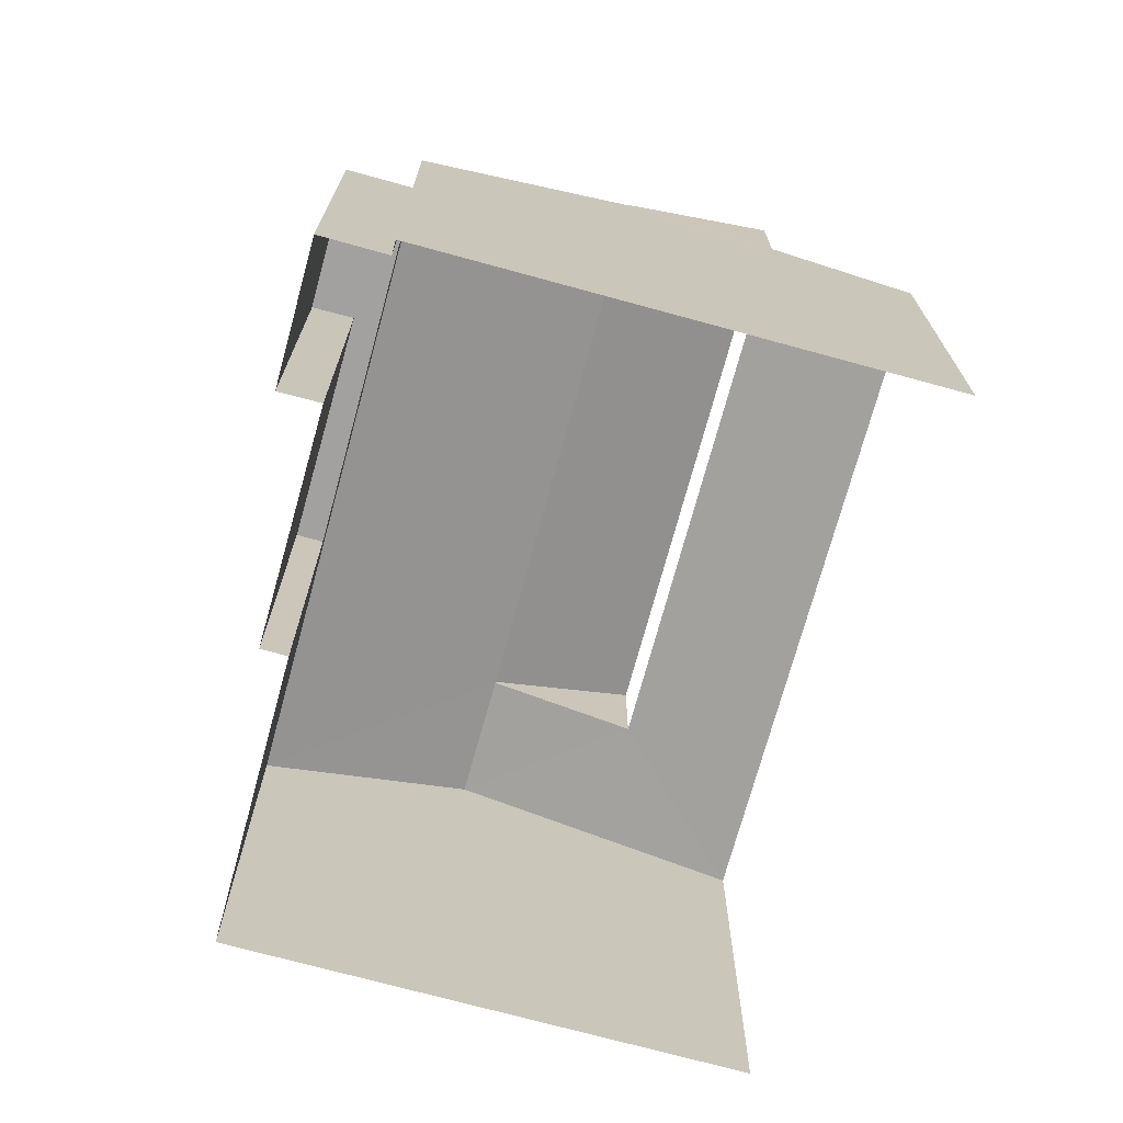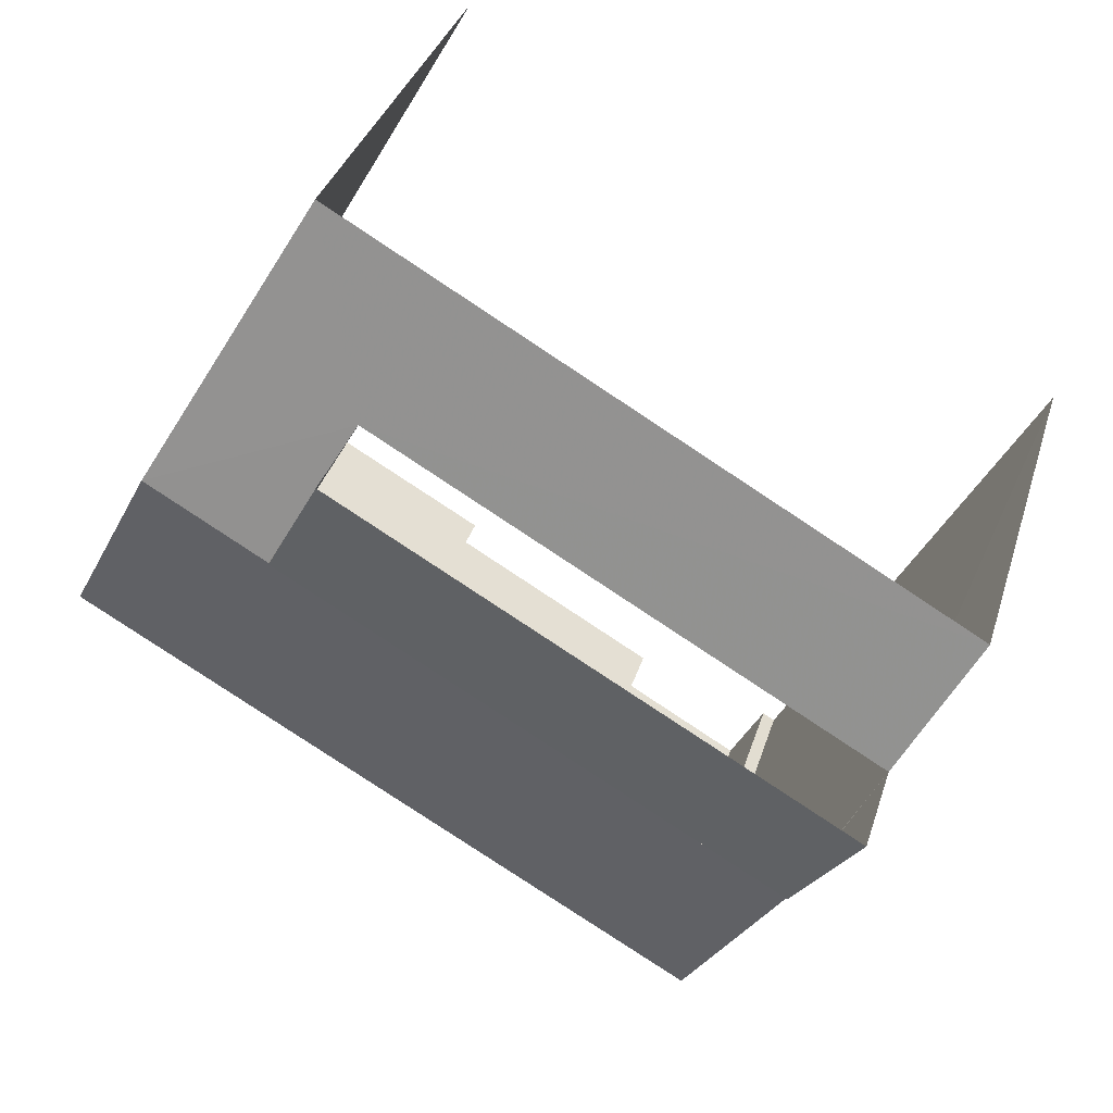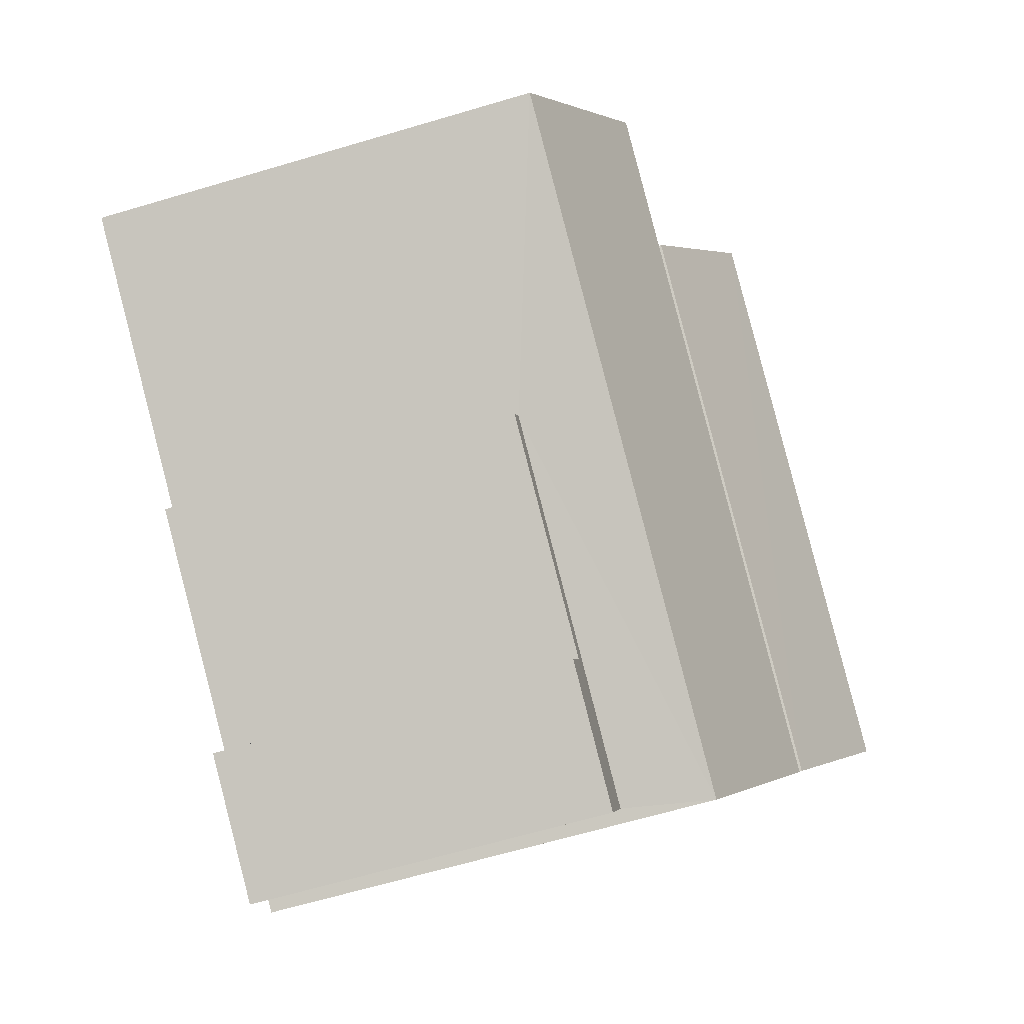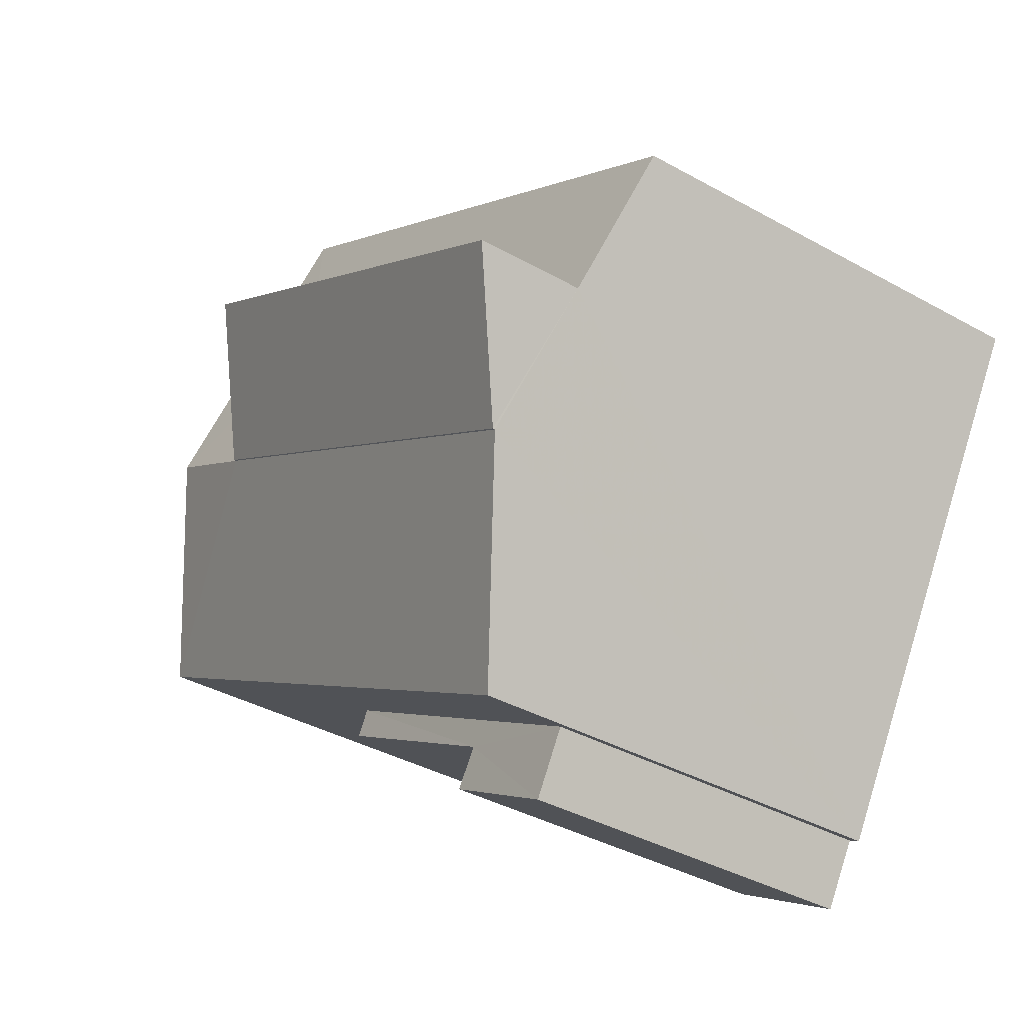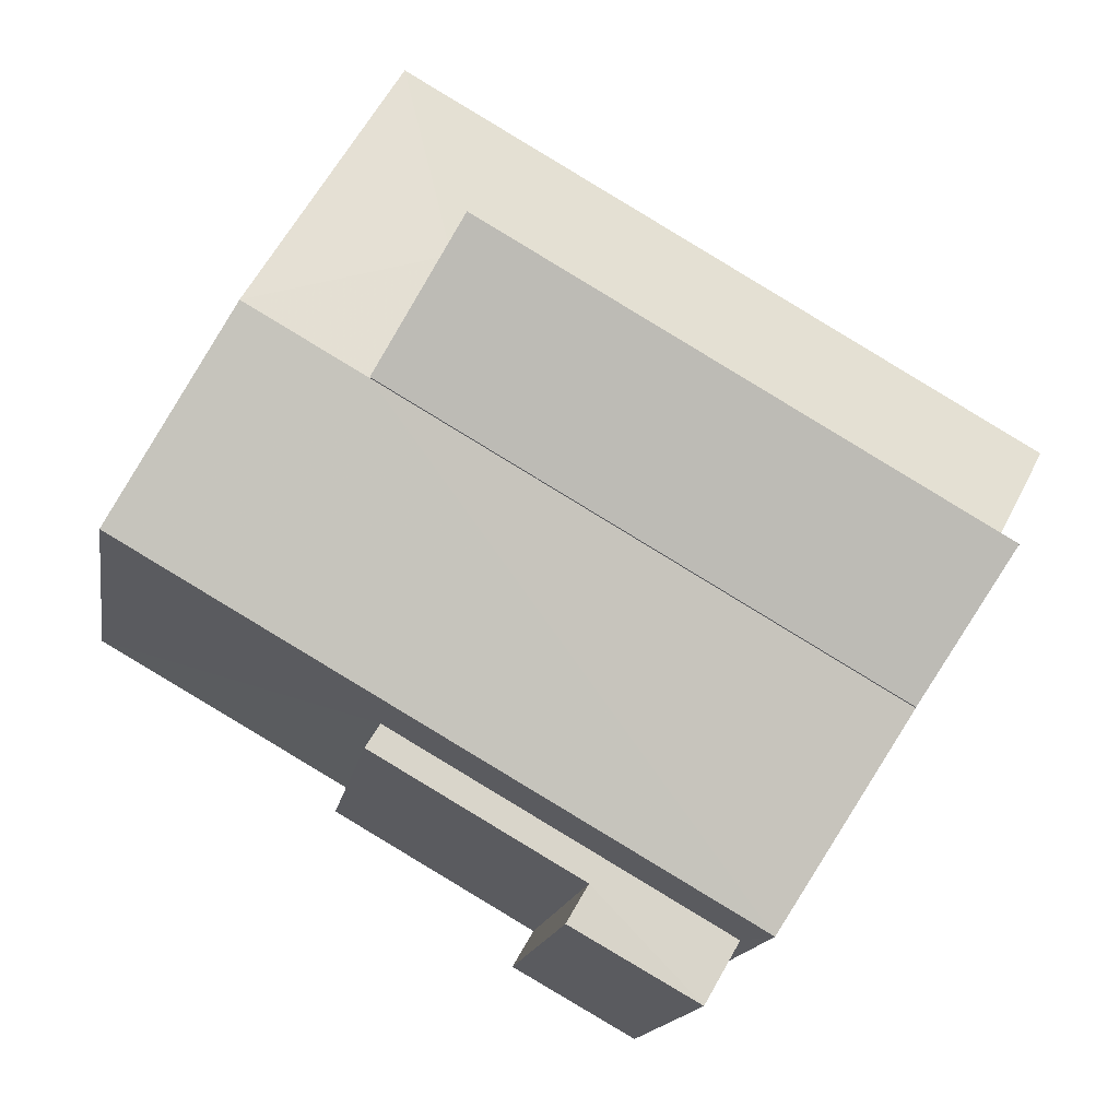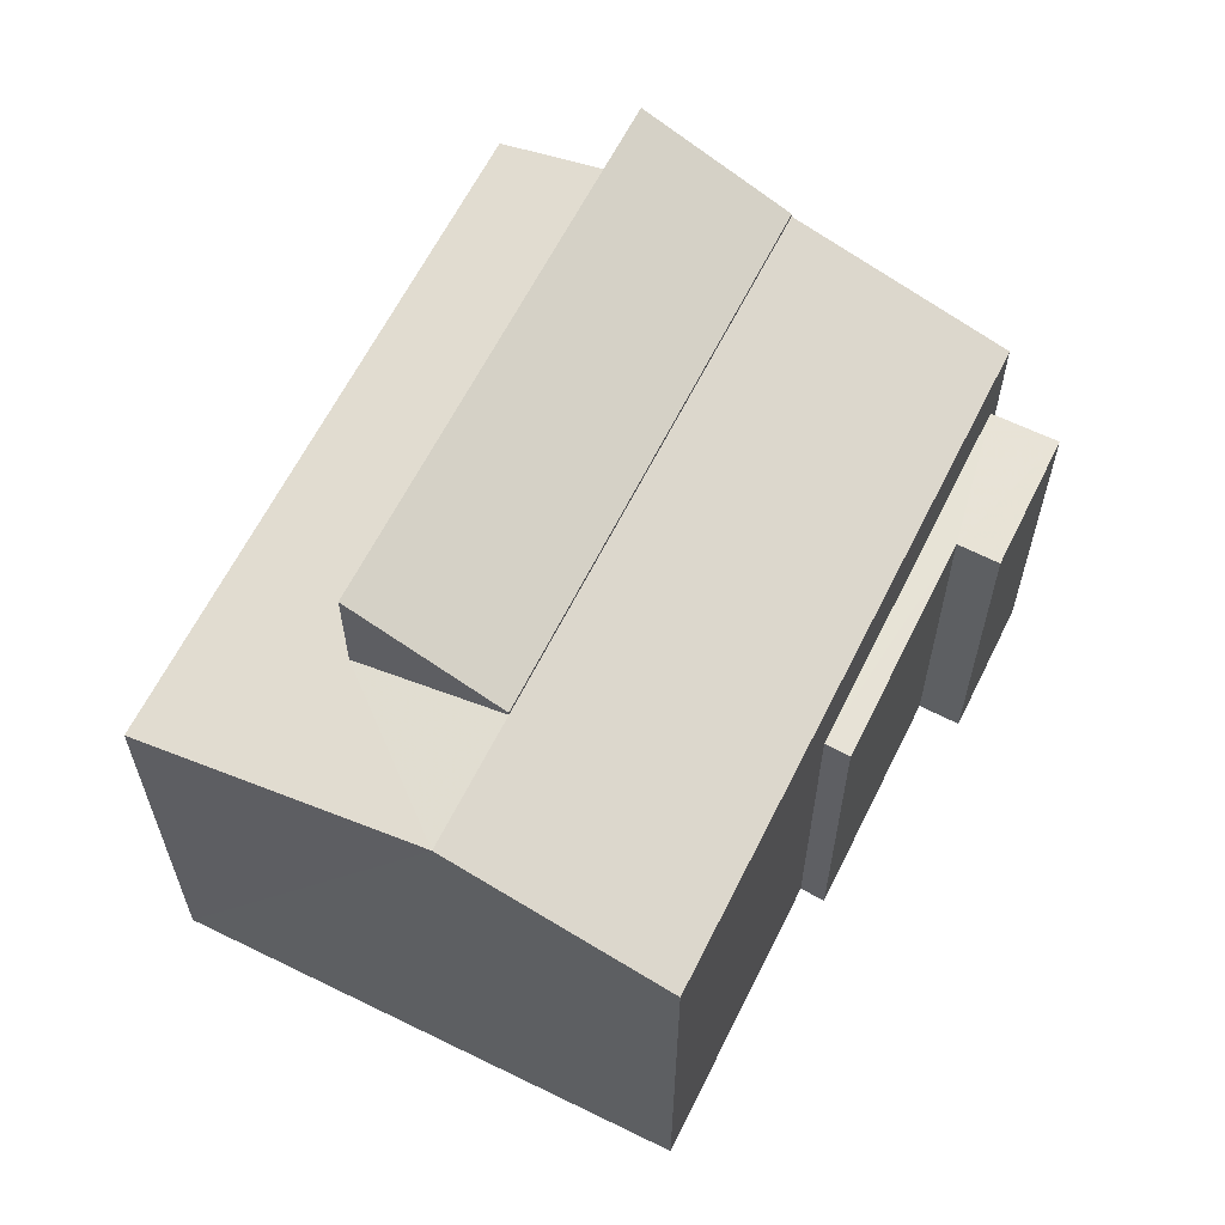
<metadata>
{"format":"obj","ext":"obj","renderer":"f3d","projection":"perspective","resolution":1024,"background":"white","views":[{"elev":-72.2,"azim":44.8,"up":"+Z"},{"elev":33.8,"azim":15.7,"up":"+Y"},{"elev":-64.9,"azim":-73.3,"up":"+Y"},{"elev":-37.5,"azim":54.3,"up":"+Y"},{"elev":-14.8,"azim":-9.0,"up":"+Y"},{"elev":62.8,"azim":-93.5,"up":"+Z"}]}
</metadata>
<code>
v -2.211e+05 -1.25e+05 26.61
v -2.211e+05 -1.25e+05 26.61
v -2.211e+05 -1.25e+05 26.61
v -2.211e+05 -1.25e+05 26.61
v -2.211e+05 -1.25e+05 26.61
v -2.211e+05 -1.25e+05 26.61
v -2.211e+05 -1.25e+05 26.61
v -2.211e+05 -1.25e+05 26.61
v -2.211e+05 -1.25e+05 26.61
v -2.211e+05 -1.25e+05 26.61
v -2.211e+05 -1.25e+05 33.41
v -2.211e+05 -1.25e+05 32.9
v -2.211e+05 -1.25e+05 33.41
v -2.211e+05 -1.25e+05 32.9
v -2.211e+05 -1.25e+05 33.94
v -2.211e+05 -1.25e+05 33.94
v -2.211e+05 -1.25e+05 33.98
v -2.211e+05 -1.25e+05 34.94
v -2.211e+05 -1.25e+05 33.98
v -2.211e+05 -1.25e+05 34.94
v -2.211e+05 -1.25e+05 32.9
v -2.211e+05 -1.25e+05 32.9
v -2.211e+05 -1.25e+05 33.94
v -2.211e+05 -1.25e+05 31.62
v -2.211e+05 -1.25e+05 31.62
v -2.211e+05 -1.25e+05 31.62
v -2.211e+05 -1.25e+05 31.62
v -2.211e+05 -1.25e+05 31.62
v -2.211e+05 -1.25e+05 31.62
f 1 2 3
f 4 2 1
f 3 5 6
f 7 8 9
f 8 6 9
f 10 1 8
f 1 3 8
f 8 3 6
f 12 3 2
f 14 12 2
f 11 18 20
f 11 13 18
f 11 12 13
f 12 14 13
f 13 15 16
f 13 14 15
f 17 18 19
f 17 20 18
f 21 16 22
f 22 16 15
f 23 16 21
f 24 25 26
f 25 27 26
f 26 28 29
f 26 27 28
f 26 10 8
f 26 29 10
f 25 7 9
f 25 24 7
f 28 10 29
f 28 1 10
f 13 16 19
f 18 13 19
f 6 25 9
f 6 27 25
f 12 11 3
f 20 17 11
f 3 11 5
f 23 21 5
f 11 17 23
f 11 23 5
f 6 5 27
f 5 21 27
f 1 28 4
f 28 21 22
f 27 21 28
f 4 28 22
f 26 8 7
f 24 26 7
f 14 2 15
f 2 4 15
f 4 22 15
f 23 17 19
f 16 23 19

</code>
